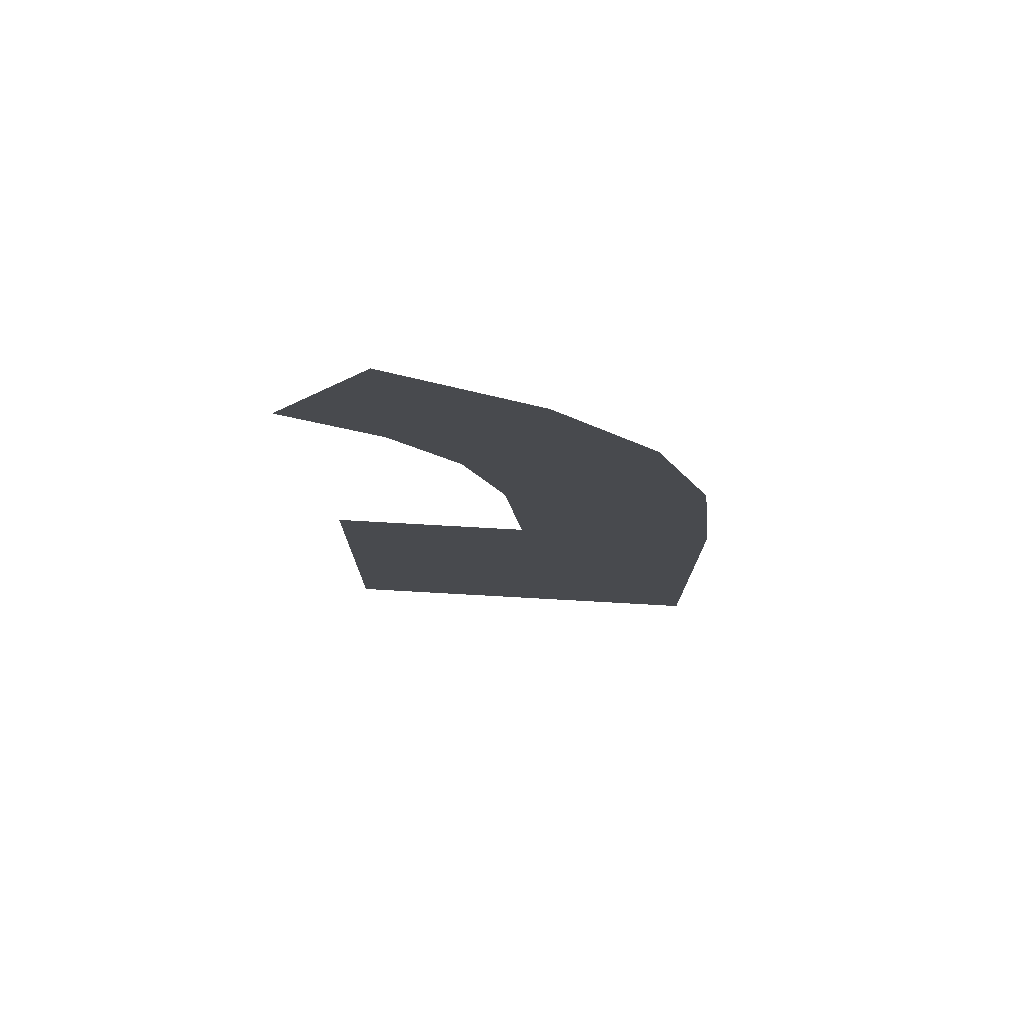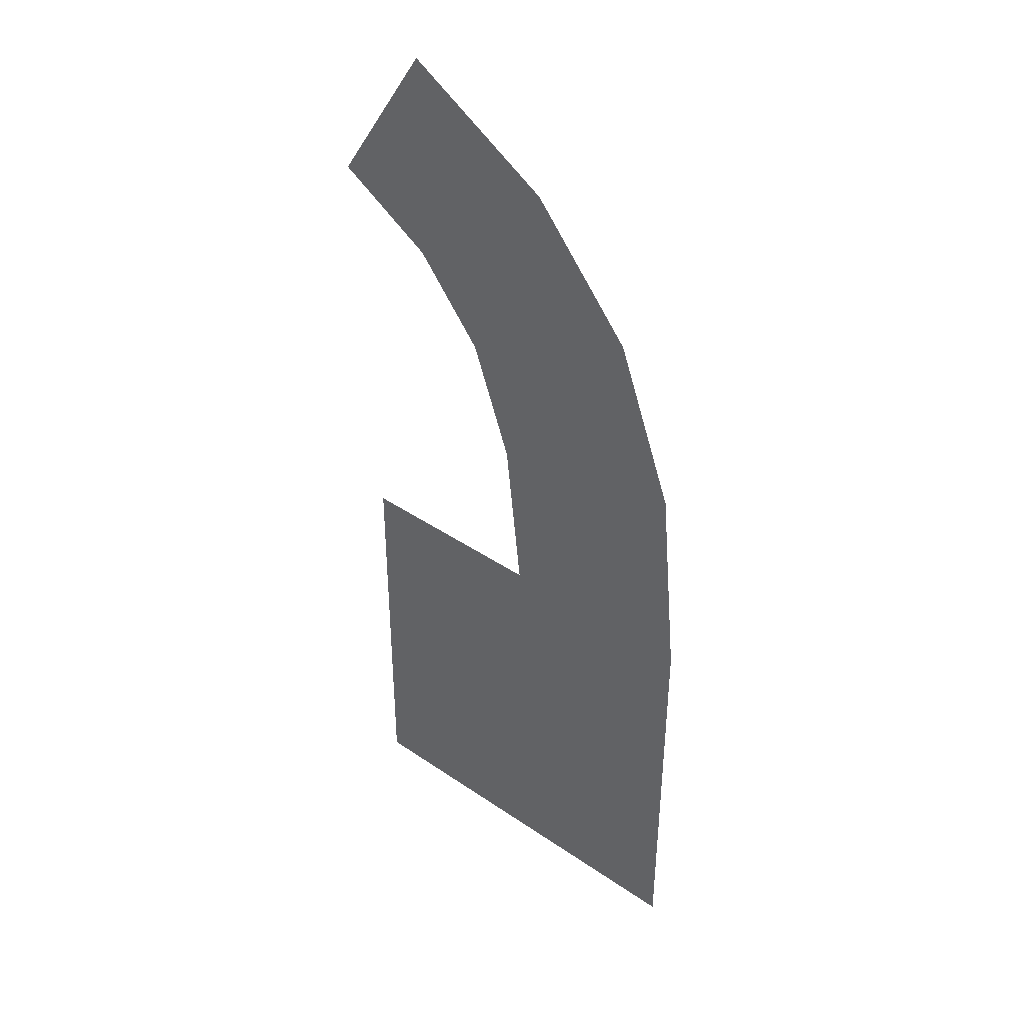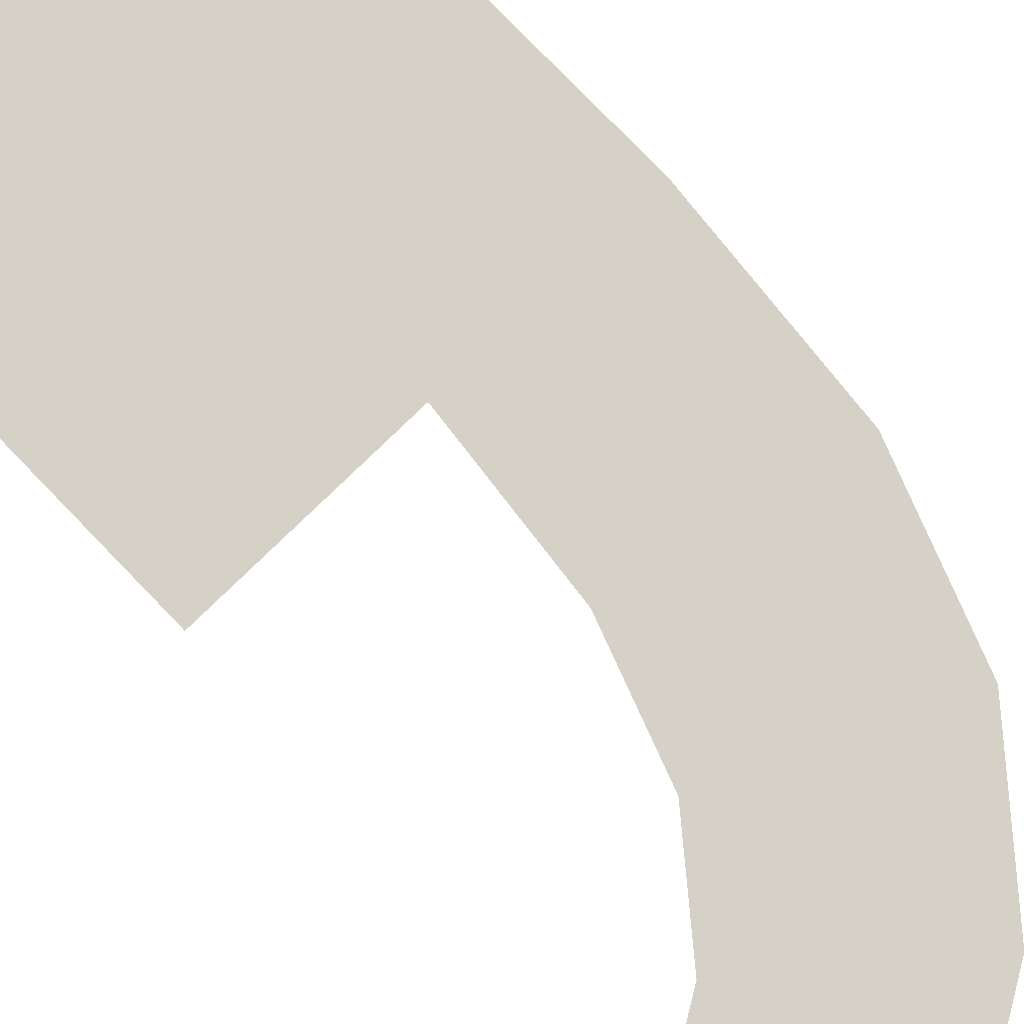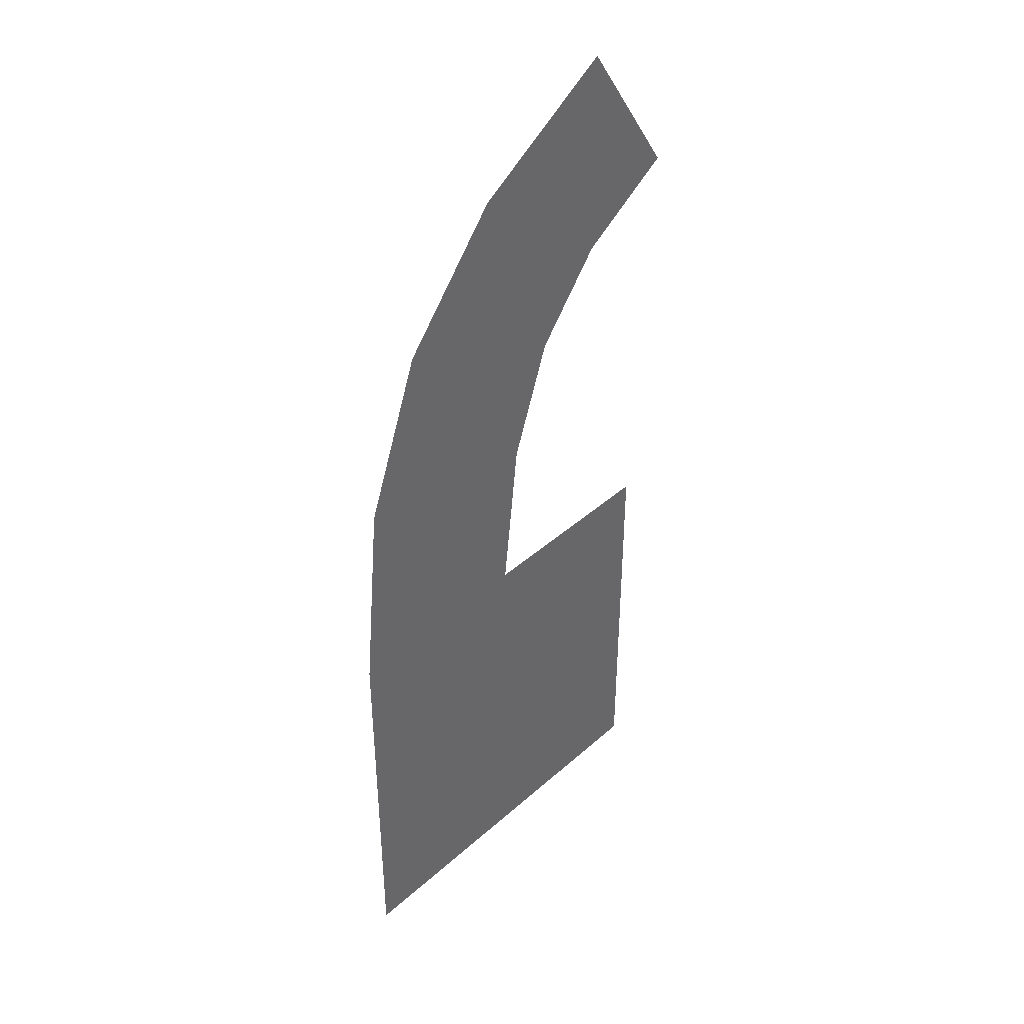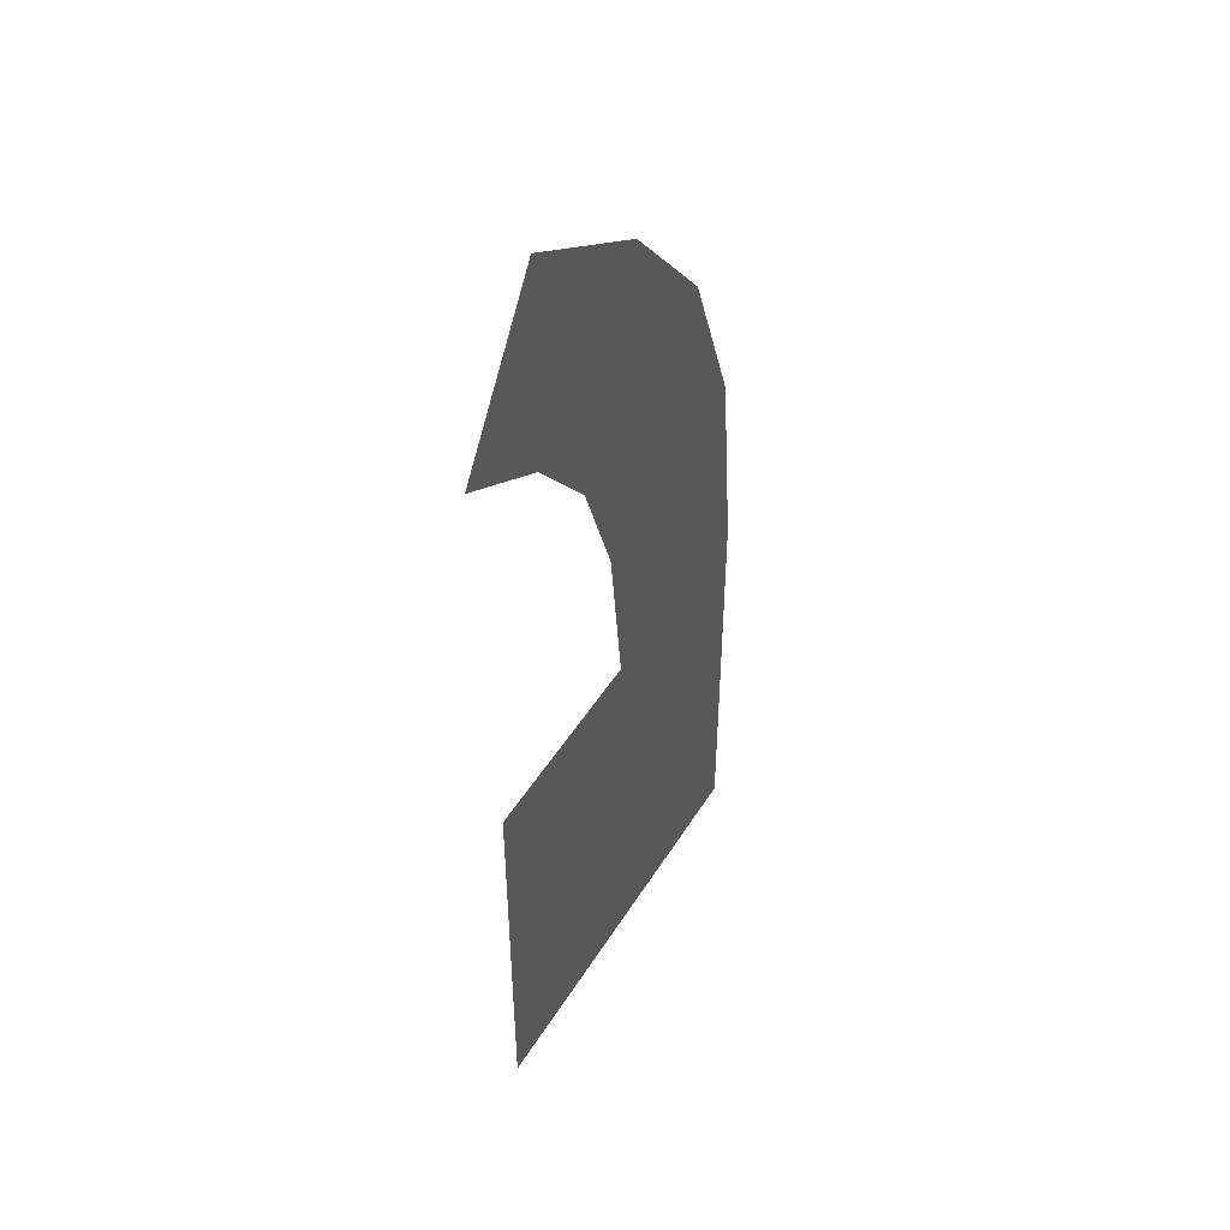
<metadata>
{"format":"obj","ext":"obj","renderer":"f3d","projection":"perspective","resolution":1024,"background":"white","views":[{"elev":76.9,"azim":3.2,"up":"+Z"},{"elev":40.5,"azim":40.0,"up":"+Z"},{"elev":79.0,"azim":-44.1,"up":"+Y"},{"elev":41.5,"azim":133.1,"up":"+Z"},{"elev":48.1,"azim":-59.6,"up":"+Z"}]}
</metadata>
<code>
o instance_36/___1/ID1107#ID1107
v 0.3851 0.01125 0.1552
v 0.3839 0.01125 0.1564
v 0.3839 0.01125 0.1552
v 0.3845 0.01125 0.1564
v 0.3846 0.01125 0.1578
v 0.3849 0.01125 0.1575
v 0.3851 0.01125 0.157
v 0.3851 0.01125 0.1564
v 0.3842 0.01125 0.1575
v 0.3842 0.01125 0.1581
v 0.3839 0.01125 0.1576
v 0.3844 0.01125 0.1572
v 0.3845 0.01125 0.1569
v 0.3845 0.01125 0.1564
v 0.3845 0.01125 0.1569
v 0.3846 0.01125 0.1578
v 0.3844 0.01125 0.1572
v 0.3842 0.01125 0.1581
v 0.3842 0.01125 0.1575
v 0.3839 0.01125 0.1576
v 0.3851 0.01125 0.1564
v 0.3851 0.01125 0.1552
v 0.3851 0.01125 0.157
v 0.3849 0.01125 0.1575
v 0.3839 0.01125 0.1564
v 0.3839 0.01125 0.1552
f 1 2 3
f 2 1 4
f 4 1 5
f 5 1 6
f 6 1 7
f 7 1 8
f 9 10 11
f 10 9 12
f 10 12 5
f 5 12 13
f 5 13 4
f 14 15 16
f 15 17 16
f 16 17 18
f 17 19 18
f 20 18 19
f 21 22 23
f 23 22 24
f 24 22 16
f 16 22 14
f 14 22 25
f 26 25 22

</code>
